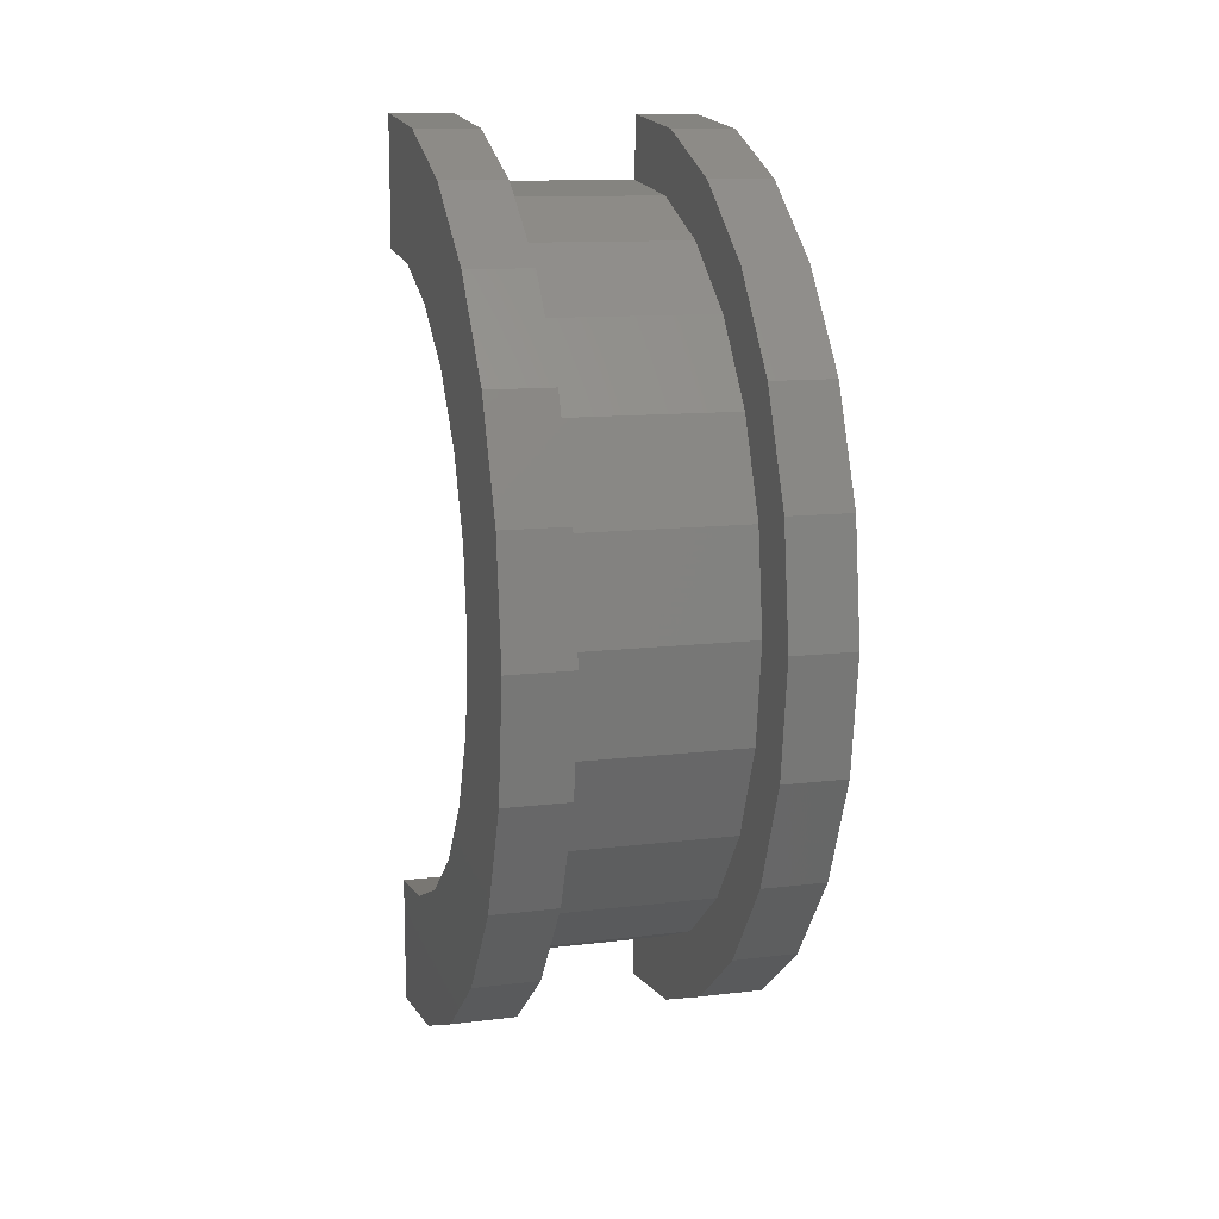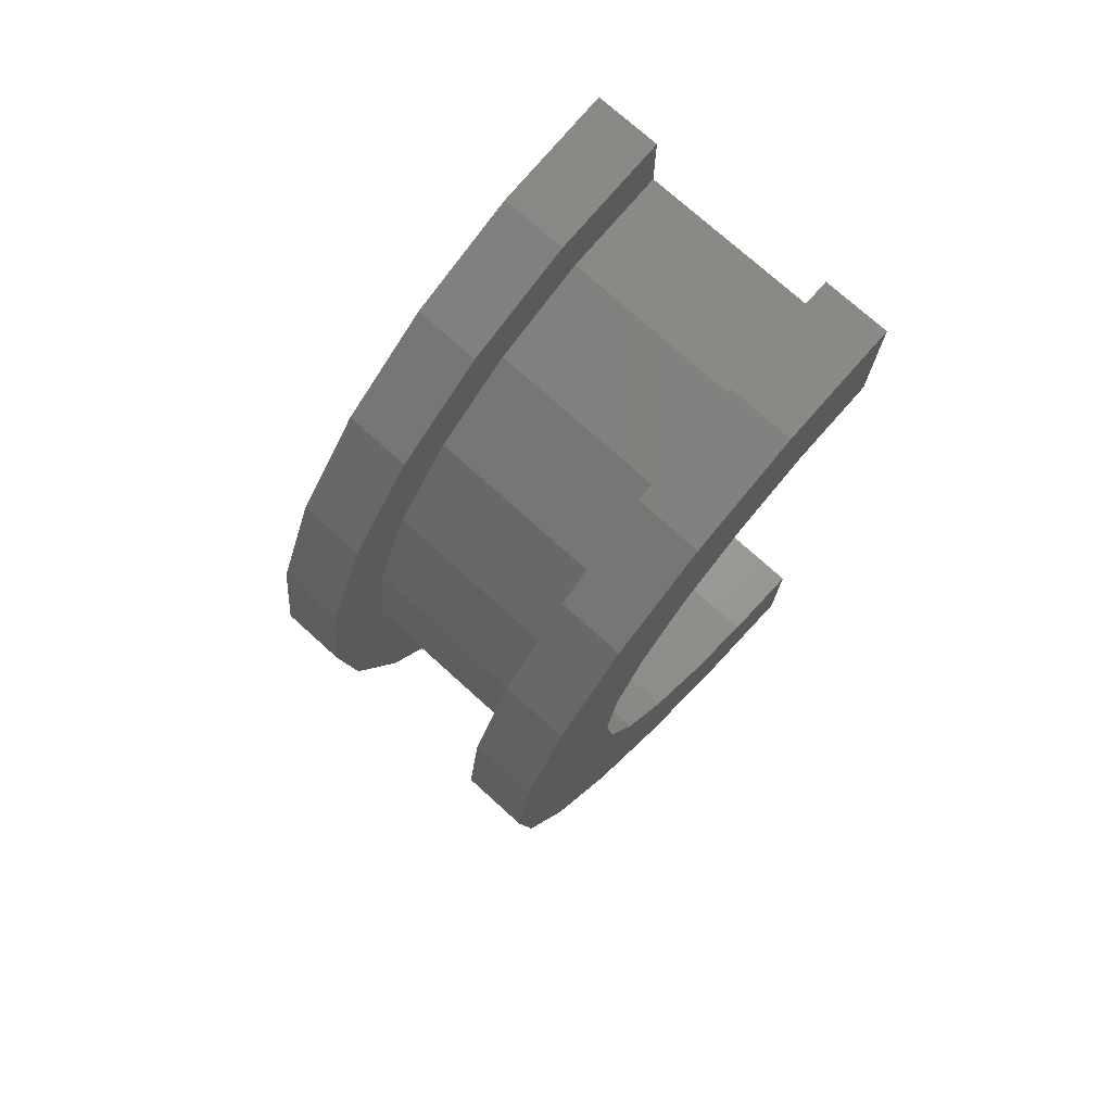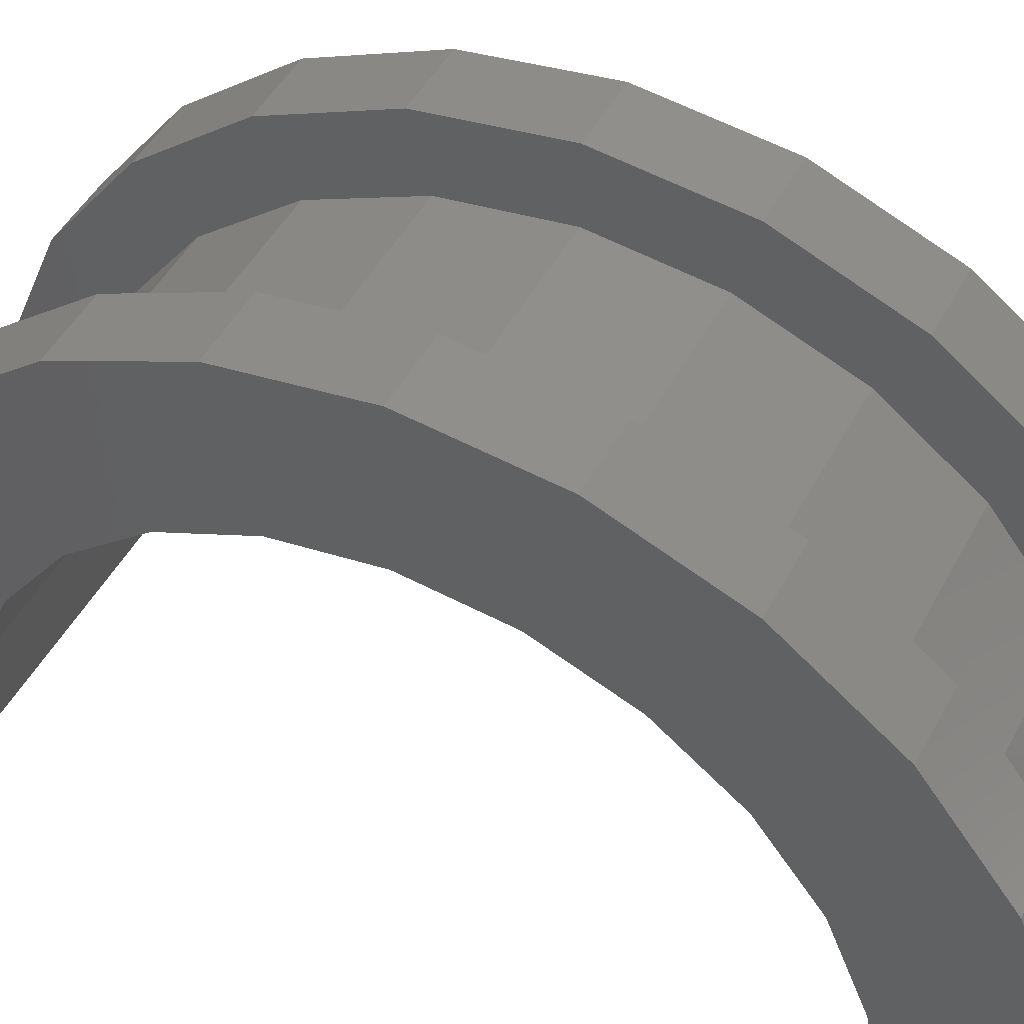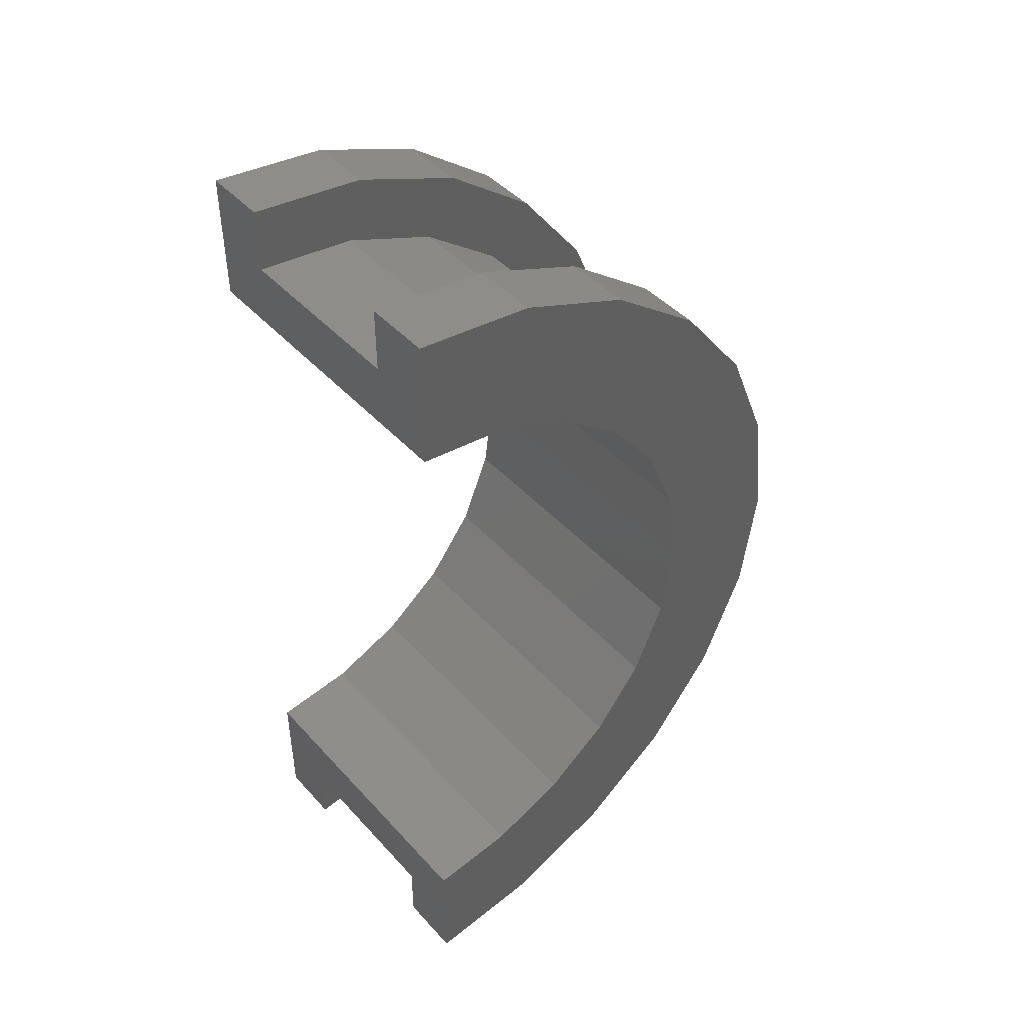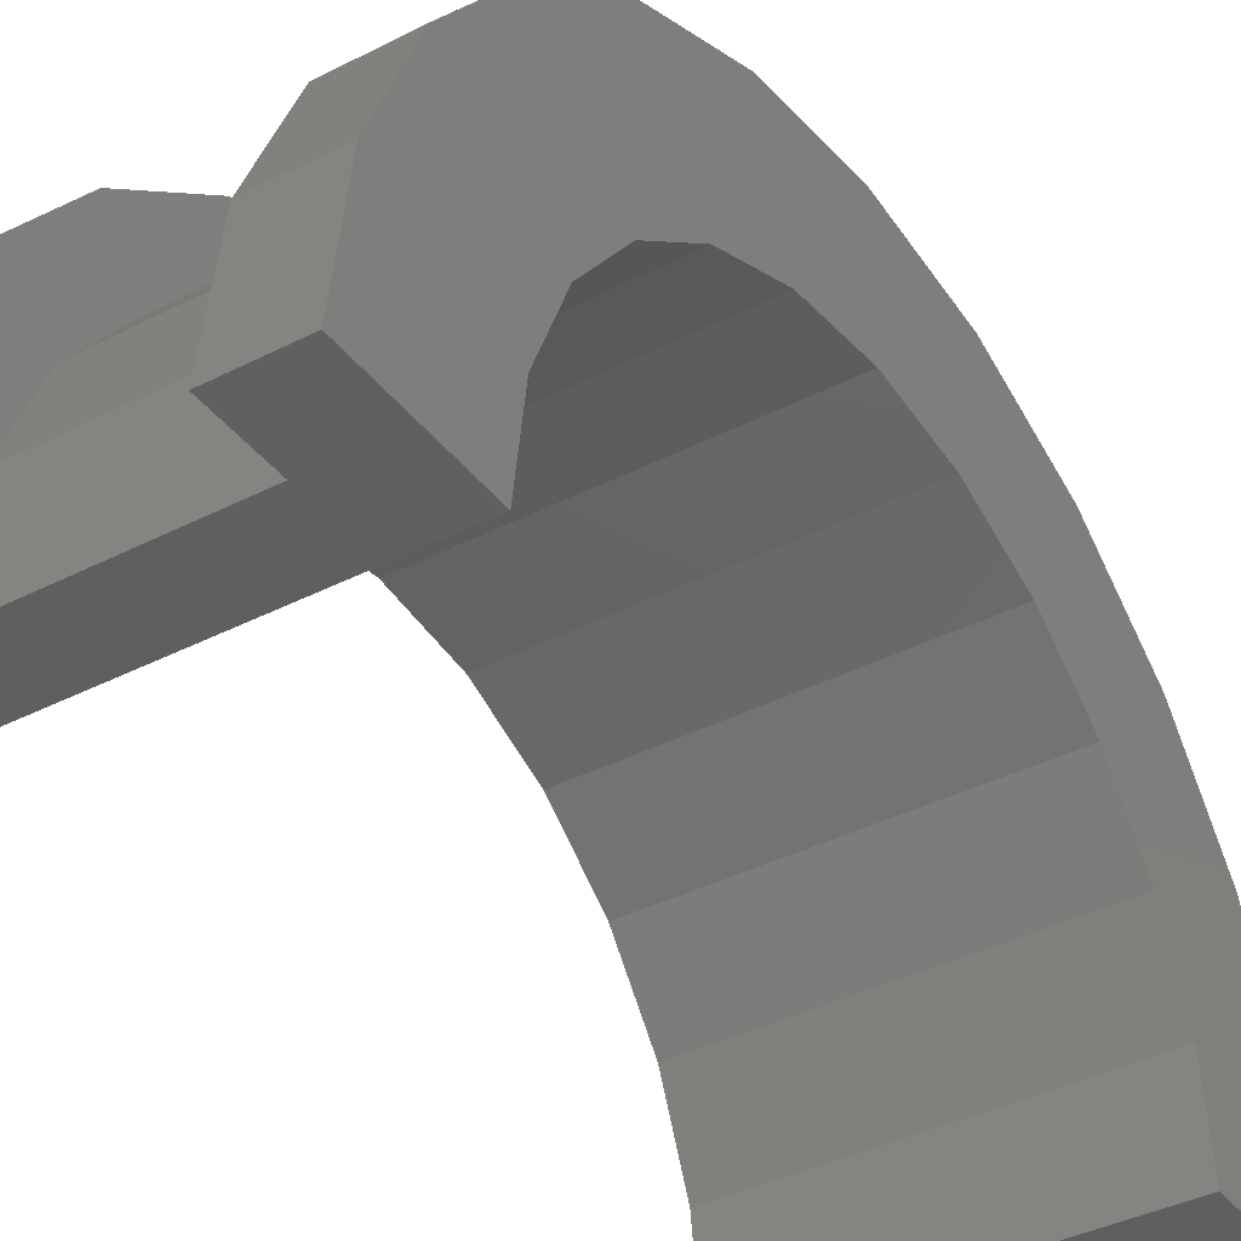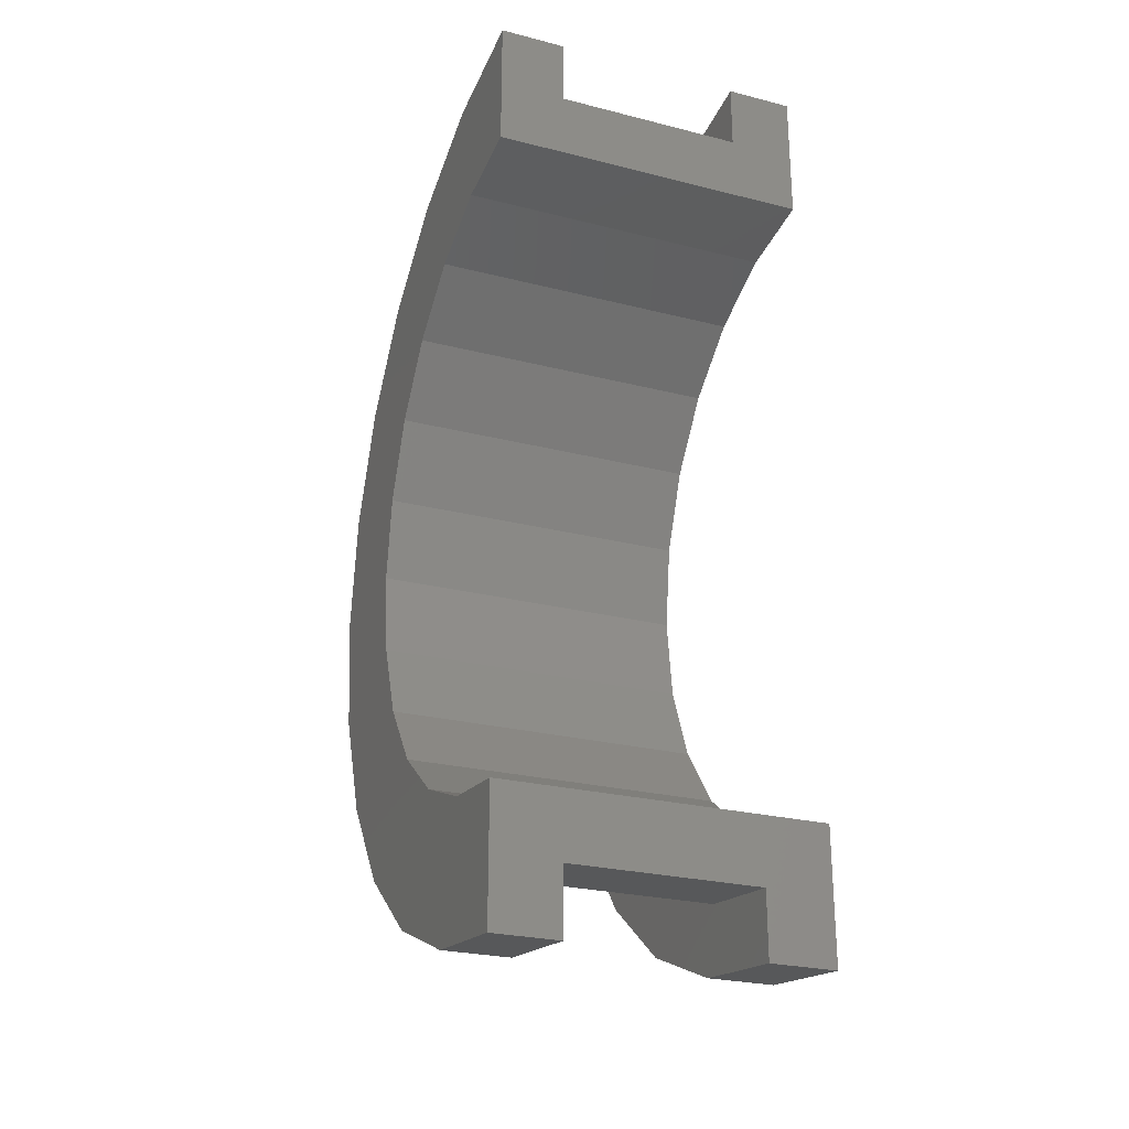
<metadata>
{"format":"stl","ext":"stl","renderer":"f3d","projection":"perspective","resolution":1024,"background":"white","views":[{"elev":11.9,"azim":-16.1,"up":"+Y"},{"elev":74.4,"azim":42.2,"up":"+Y"},{"elev":45.8,"azim":116.3,"up":"+Z"},{"elev":44.7,"azim":-129.1,"up":"+Y"},{"elev":-38.5,"azim":33.0,"up":"+Z"},{"elev":-25.9,"azim":158.1,"up":"+Y"}]}
</metadata>
<code>
# stl→obj: 116 verts, 228 faces
v 1 1.553 5.796
v 3.842 0 6
v 3.842 1.553 5.796
v 1 0 6
v 3.842 6 0
v 1 6 2.22e-16
v 3.842 6 8.532e-16
v 1 6 0
v 1 -5.796 1.553
v 3.842 -6 8.532e-16
v 3.842 -5.796 1.553
v 1 -6 2.22e-16
v 3.842 5.196 3
v 1 4.243 4.243
v 3.842 4.243 4.243
v 1 5.196 3
v 3.842 3 5.196
v 1 3 5.196
v 3.842 5.796 1.553
v 1 5.796 1.553
v 1 -5.196 3
v 3.842 -4.243 4.243
v 1 -4.243 4.243
v 3.842 -5.196 3
v -2.873e-16 4.83 1.294
v -4.023e-16 6.761 1.812
v 0 7 0
v 0 5 0
v -7.772e-16 6.062 3.5
v -5.551e-16 4.33 2.5
v -1.099e-15 4.95 4.95
v -7.85e-16 3.536 3.536
v -1.346e-15 3.5 6.062
v -9.615e-16 2.5 4.33
v -1.501e-15 1.812 6.761
v -1.072e-15 1.294 4.83
v -1.11e-15 0 5
v -1.554e-15 0 7
v -1.072e-15 -1.294 4.83
v -1.501e-15 -1.812 6.761
v -9.615e-16 -2.5 4.33
v -1.346e-15 -3.5 6.062
v -7.85e-16 -3.536 3.536
v -1.099e-15 -4.95 4.95
v -5.551e-16 -4.33 2.5
v -7.772e-16 -6.062 3.5
v -2.873e-16 -4.83 1.294
v -4.023e-16 -6.761 1.812
v 0 -5 0
v 0 -7 0
v 1 -6 0
v 3.842 -6 0
v 1 -3 5.196
v 3.842 -3 5.196
v 3.842 -1.553 5.796
v 1 -1.553 5.796
v 4.843 0 5
v 4.843 1.294 4.83
v 4.843 5 0
v 4.843 5 1.075e-15
v 4.843 -2.5 4.33
v 4.843 -3.536 3.536
v 4.843 3.536 3.536
v 4.843 4.33 2.5
v 4.843 4.83 1.294
v 4.843 -4.33 2.5
v 4.843 -1.294 4.83
v 4.843 2.5 4.33
v 4.843 -5 1.075e-15
v 4.843 -5 0
v 4.843 -4.83 1.294
v 1 0 7
v 1 1.812 6.761
v 1 7 0
v 1 7 2.22e-16
v 1 -7 2.22e-16
v 1 -6.761 1.812
v 1 6.062 3.5
v 1 4.95 4.95
v 1 3.5 6.062
v 1 6.761 1.812
v 1 -4.95 4.95
v 1 -6.062 3.5
v 1 -1.812 6.761
v 1 -3.5 6.062
v 1 -7 0
v 3.842 3.5 6.062
v 4.843 1.812 6.761
v 4.843 3.5 6.062
v 3.842 1.812 6.761
v 3.842 -6.761 1.812
v 4.843 -6.062 3.5
v 3.842 -6.062 3.5
v 4.843 -6.761 1.812
v 4.843 7 0
v 3.842 7 8.532e-16
v 4.843 7 1.075e-15
v 3.842 7 0
v 4.843 6.761 1.812
v 3.842 6.062 3.5
v 4.843 6.062 3.5
v 3.842 6.761 1.812
v 3.842 4.95 4.95
v 4.843 4.95 4.95
v 4.843 -4.95 4.95
v 3.842 -4.95 4.95
v 3.842 -3.5 6.062
v 4.843 -3.5 6.062
v 4.843 0 7
v 3.842 0 7
v 3.842 -7 0
v 4.843 -7 1.075e-15
v 3.842 -7 8.532e-16
v 4.843 -7 0
v 4.843 -1.812 6.761
v 3.842 -1.812 6.761
f 1 2 3
f 2 1 4
f 5 6 7
f 6 5 8
f 9 10 11
f 10 9 12
f 13 14 15
f 14 13 16
f 14 17 15
f 17 14 18
f 19 16 13
f 16 19 20
f 21 22 23
f 22 21 24
f 25 26 27
f 25 27 28
f 26 25 29
f 30 29 25
f 29 30 31
f 32 31 30
f 32 33 31
f 34 33 32
f 34 35 33
f 36 35 34
f 37 35 36
f 37 38 35
f 39 38 37
f 39 40 38
f 41 40 39
f 41 42 40
f 43 42 41
f 44 43 45
f 46 45 47
f 43 44 42
f 48 47 49
f 45 46 44
f 47 48 46
f 48 49 50
f 18 3 17
f 3 18 1
f 7 20 19
f 20 7 6
f 51 10 12
f 10 51 52
f 9 24 21
f 24 9 11
f 53 22 54
f 22 53 23
f 4 55 2
f 55 4 56
f 56 54 55
f 54 56 53
f 57 36 58
f 36 57 37
f 59 60 28
f 43 61 62
f 61 43 41
f 30 63 32
f 63 30 64
f 25 60 65
f 60 25 28
f 66 43 62
f 43 66 45
f 39 57 67
f 57 39 37
f 68 32 63
f 32 68 34
f 58 34 68
f 34 58 36
f 25 64 30
f 64 25 65
f 69 70 49
f 71 45 66
f 45 71 47
f 41 67 61
f 67 41 39
f 69 47 71
f 47 69 49
f 35 72 73
f 72 35 38
f 74 27 75
f 48 76 77
f 76 48 50
f 78 31 79
f 31 78 29
f 31 80 79
f 80 31 33
f 81 29 78
f 29 81 26
f 46 82 44
f 82 46 83
f 33 73 80
f 73 33 35
f 81 20 6
f 78 16 20
f 79 16 78
f 79 14 16
f 80 14 79
f 80 18 14
f 73 18 80
f 73 1 18
f 72 1 73
f 72 4 1
f 72 56 4
f 84 56 72
f 84 53 56
f 85 53 84
f 85 23 53
f 82 23 85
f 82 21 23
f 83 21 82
f 21 83 9
f 77 9 83
f 9 77 12
f 76 12 77
f 12 76 51
f 51 76 86
f 6 75 81
f 20 81 78
f 75 6 74
f 74 6 8
f 75 26 81
f 26 75 27
f 76 50 86
f 48 83 46
f 83 48 77
f 85 44 82
f 44 85 42
f 72 40 84
f 40 72 38
f 84 42 85
f 42 84 40
f 87 88 89
f 88 87 90
f 91 92 93
f 92 91 94
f 95 96 97
f 96 95 98
f 99 100 101
f 100 99 102
f 101 103 104
f 103 101 100
f 93 105 106
f 105 93 92
f 107 105 108
f 105 107 106
f 90 109 88
f 109 90 110
f 103 89 104
f 89 103 87
f 97 102 99
f 102 97 96
f 111 112 113
f 112 111 114
f 91 112 94
f 112 91 113
f 110 115 109
f 115 110 116
f 113 10 52
f 10 91 93
f 113 52 111
f 10 113 91
f 7 96 98
f 96 19 102
f 7 98 5
f 96 7 19
f 102 19 100
f 13 100 19
f 13 103 100
f 15 103 13
f 15 87 103
f 17 87 15
f 17 90 87
f 3 90 17
f 2 90 3
f 2 110 90
f 55 110 2
f 55 116 110
f 54 116 55
f 54 107 116
f 22 107 54
f 22 106 107
f 24 106 22
f 93 24 11
f 24 93 106
f 93 11 10
f 64 101 104
f 101 65 60
f 101 64 65
f 104 63 64
f 89 63 104
f 89 68 63
f 88 68 89
f 88 58 68
f 109 58 88
f 109 57 58
f 109 67 57
f 115 67 109
f 115 61 67
f 108 61 115
f 108 62 61
f 105 62 108
f 62 105 66
f 92 66 105
f 66 92 71
f 94 71 92
f 71 94 69
f 112 69 94
f 69 112 70
f 70 112 114
f 60 97 99
f 60 99 101
f 97 60 95
f 95 60 59
f 116 108 115
f 108 116 107
f 59 5 95
f 59 8 5
f 28 8 59
f 27 8 28
f 8 27 74
f 95 5 98
f 86 50 51
f 52 114 111
f 114 52 70
f 51 70 52
f 51 49 70
f 49 51 50

</code>
